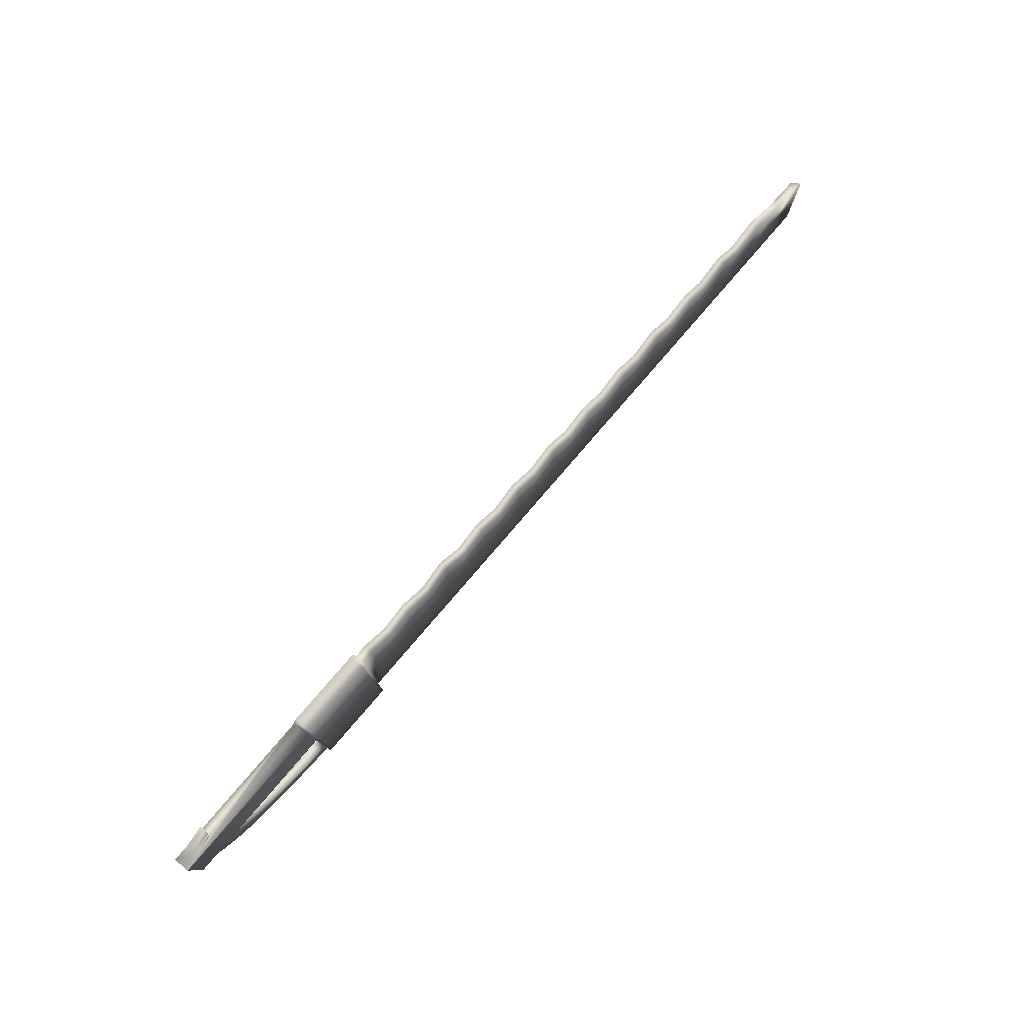
<metadata>
{"format":"obj","ext":"obj","renderer":"f3d","projection":"perspective","resolution":1024,"background":"white","views":[{"elev":78.8,"azim":130.7,"up":"+Z"}]}
</metadata>
<code>
g Box001
v -11.42 0 3.499
v -11.52 0 1.808
v -11.05 0 1.808
v -11.05 0 3.576
v -11.05 0.1473 3.993
v -11.52 0.1473 3.499
v -11.52 0.1473 1.808
v -11.05 0.1473 1.808
v -10.58 0 1.808
v -10.71 0 3.647
v -10.58 0.1473 3.647
v -10.58 0.1473 1.808
v -10.11 0 1.808
v -10.11 0 4.056
v -10.11 0.1473 1.808
v -10.11 0.1473 4.056
v -9.533 0 1.808
v -9.635 0 3.777
v -9.635 0.1473 1.808
v -9.635 0.1473 3.777
v -9.165 0 1.808
v -9.165 0 4.192
v -9.165 0.1473 1.808
v -9.165 0.1473 4.192
v -8.825 0 1.808
v -8.694 0 3.891
v -8.694 0.1473 1.808
v -8.694 0.1473 3.891
v -8.223 0 1.808
v -8.223 0 4.223
v -8.223 0.1473 1.808
v -8.223 0.1473 4.223
v -7.752 0 1.808
v -7.752 0 3.994
v -7.752 0.1473 1.808
v -7.752 0.1473 3.994
v -7.281 0 1.808
v -7.281 0 4.381
v -7.281 0.1473 1.808
v -7.281 0.1473 4.381
v -6.81 0 1.808
v -6.81 0 4.091
v -6.81 0.1473 1.808
v -6.81 0.1473 4.091
v -6.339 0 1.808
v -6.339 0 4.434
v -6.339 0.1473 1.808
v -6.339 0.1473 4.434
v -5.868 0 1.808
v -5.868 0 4.186
v -5.868 0.1473 1.808
v -5.868 0.1473 4.186
v -5.397 0 1.808
v -5.397 0 4.525
v -5.397 0.1473 1.808
v -5.397 0.1473 4.525
v -4.926 0 1.808
v -4.926 0 4.283
v -4.926 0.1473 1.808
v -4.926 0.1473 4.283
v -4.455 0 1.808
v -4.455 0 4.688
v -4.455 0.1473 1.808
v -4.455 0.1473 4.688
v -3.985 0 1.808
v -3.985 0 4.387
v -3.985 0.1473 1.808
v -3.985 0.1473 4.387
v -3.514 0 1.808
v -3.514 0 4.788
v -3.514 0.1473 1.808
v -3.514 0.1473 4.788
v -3.043 0 1.808
v -3.043 0 4.501
v -3.043 0.1473 1.808
v -3.043 0.1473 4.501
v -2.572 0 1.808
v -2.572 0 4.888
v -2.572 0.1473 1.808
v -2.572 0.1473 4.888
v -2.101 0 1.808
v -2.101 0 4.63
v -2.101 0.1473 1.808
v -2.101 0.1473 4.63
v -1.63 0 1.808
v -1.63 0 5.149
v -1.63 0.1473 1.808
v -1.63 0.1473 5.149
v -1.159 0 1.808
v -1.159 0 4.778
v -1.159 0.1473 1.808
v -1.159 0.1473 4.778
v -0.6883 0 1.808
v -0.6883 0 5.189
v -0.6883 0.1473 1.808
v -0.6883 0.1473 5.189
v -0.2174 0 1.808
v -0.2174 0 4.95
v -0.2174 0.1473 1.808
v -0.2174 0.1473 4.95
v 0.2535 0 1.808
v 0.2535 0 5.375
v 0.2535 0.1473 1.808
v 0.2535 0.1473 5.375
v 0.7244 0 1.808
v 0.7244 0 5.15
v 0.4844 0.1473 1.808
v 0.4844 0 1.808
v 0.5386 0 1.808
v 0.5928 0 1.808
v 0.6469 0 1.808
v 0.7011 0 1.808
v 0.6565 0 5.183
v 0.6469 0 5.187
v 0.5928 0 5.213
v 0.5386 0 5.239
v 0.4844 0 5.265
v 0.4844 0.1473 5.265
v 1.195 0 1.808
v 1.195 0 5.262
v 0.7553 0 1.808
v 0.8095 0 1.808
v 0.8636 0 1.808
v 0.9178 0 1.808
v 0.972 0 1.808
v 1.026 0 1.808
v 1.08 0 1.808
v 1.135 0 1.808
v 1.189 0 1.808
v 0.4844 0 5.734
v 0.4844 0.2709 5.734
v 0.4844 0.2709 1.563
v 0.4844 0 1.563
v 0.5386 0 1.563
v 0.5928 0 1.563
v 0.6469 0 1.563
v 0.7011 0 1.563
v 0.7553 0 1.563
v 1.103 0 5.24
v 0.8919 0 5.19
v 0.6567 0 5.195
v 0.6469 0 5.734
v 0.6578 0 5.249
v 0.6588 0 5.303
v 0.6599 0 5.357
v 0.6609 0 5.411
v 0.6619 0 5.465
v 0.663 0 5.52
v 0.664 0 5.574
v 0.7011 0 5.573
v 0.7011 0 5.734
v 0.5928 0 5.734
v 0.5386 0 5.734
v 1.195 0 4.101
v 1.195 0 4.155
v 1.195 0 4.209
v 1.195 0 4.263
v 1.195 0 4.317
v 1.195 0 4.372
v 1.195 0 4.426
v 1.195 0 4.48
v 1.195 0 4.534
v 1.195 0 4.588
v 1.195 0 4.642
v 1.195 0 4.697
v 1.195 0 4.751
v 1.195 0 4.805
v 1.195 0 4.859
v 1.195 0 4.913
v 1.195 0 4.968
v 1.195 0 5.022
v 1.195 0 5.076
v 1.195 0 5.13
v 1.195 0 5.184
v 1.195 0 5.239
v 0.7764 0 1.563
v 0.8095 0 1.566
v 0.8636 0 1.572
v 0.9178 0 1.577
v 0.972 0 1.583
v 1.026 0 1.589
v 1.044 0 1.59
v 1.08 0 1.596
v 1.135 0 1.603
v 1.189 0 1.611
v 1.243 0 1.619
v 1.243 0 4.1
v 0.5386 0.2709 1.563
v 0.5386 0.2709 5.734
v 0.5928 0.2709 1.563
v 0.6469 0.2709 1.563
v 0.7011 0.2709 1.563
v 0.7553 0.2709 1.563
v 4.225 0 5.234
v 4.229 0 5.18
v 0.7011 0.2709 5.734
v 0.6469 0.2709 5.734
v 4.552 0.1638 5.499
v 4.552 0 5.499
v 4.835 0 5.494
v 4.835 0.2709 5.494
v 4.198 0.1638 5.506
v 4.197 0.1638 5.506
v 1.947 0.2709 5.549
v 1.947 0 5.549
v 4.197 0 5.506
v 1.839 0 5.551
v 1.893 0 5.55
v 1.785 0 5.552
v 1.73 0 5.553
v 1.622 0 5.555
v 1.676 0 5.554
v 1.405 0 5.56
v 1.568 0 5.556
v 1.514 0 5.558
v 1.46 0 5.559
v 1.351 0 5.561
v 1.297 0 5.562
v 1.189 0 5.564
v 1.243 0 5.563
v 0.972 0 5.568
v 1.135 0 5.565
v 1.08 0 5.566
v 1.026 0 5.567
v 0.9178 0 5.569
v 0.8636 0 5.57
v 0.7553 0 5.572
v 0.8095 0 5.571
v 0.7553 0 5.734
v 0.5928 0.2709 5.734
v 4.181 0 4.043
v 1.947 0 4.086
v 1.297 0 4.099
v 1.405 0 4.096
v 1.351 0 4.098
v 1.46 0 4.096
v 1.514 0 4.095
v 1.622 0 4.092
v 1.568 0 4.093
v 1.839 0 4.088
v 1.676 0 4.091
v 1.73 0 4.09
v 1.785 0 4.089
v 1.893 0 4.087
v 4.181 0.1638 4.043
v 4.807 0.2709 4.031
v 1.947 0.2709 4.086
v 4.526 0.1638 4.037
v 4.703 0.1638 4.033
v 4.703 0 4.033
v 4.807 0 4.031
v 4.19 0 4.097
v 4.198 0 4.151
v 4.206 0 4.205
v 4.214 0 4.259
v 4.214 0 4.26
v 4.219 0 4.314
v 4.224 0 4.368
v 4.229 0 4.422
v 4.234 0 4.476
v 4.236 0 4.491
v 4.237 0 4.53
v 4.239 0 4.584
v 4.241 0 4.638
v 4.243 0 4.692
v 4.244 0 4.732
v 4.244 0 4.747
v 4.243 0 4.801
v 4.243 0 4.855
v 4.242 0 4.909
v 4.241 0 4.963
v 4.241 0 4.981
v 4.239 0 5.018
v 4.235 0 5.072
v 4.232 0 5.126
v 0.8095 0.2709 1.563
v 0.8095 0.1638 1.563
v 0.7764 0.1638 1.563
v 1.297 0 1.627
v 0.7553 0.2709 5.734
v 4.225 0 5.24
v 4.22 0 5.289
v 4.214 0 5.343
v 4.208 0 5.397
v 4.202 0 5.452
v 4.63 0 5.444
v 4.834 0 5.44
v 4.834 0.2709 5.44
v 1.947 0.2709 5.495
v 1.947 0.2709 5.441
v 1.947 0.2709 1.563
v 1.947 0.2709 5.387
v 1.947 0.2709 5.332
v 1.947 0.2709 5.224
v 1.947 0.2709 5.278
v 1.947 0.2709 5.17
v 1.947 0.2709 5.116
v 1.947 0.2709 5.007
v 1.947 0.2709 5.061
v 1.947 0.2709 4.953
v 1.947 0.2709 4.899
v 1.947 0.2709 4.791
v 1.947 0.2709 4.845
v 1.947 0.2709 4.736
v 1.947 0.2709 4.682
v 1.947 0.2709 4.574
v 1.947 0.2709 4.628
v 1.947 0.2709 4.52
v 1.947 0.2709 4.465
v 1.947 0.2709 4.357
v 1.947 0.2709 4.411
v 1.947 0.2709 4.303
v 1.947 0.2709 4.249
v 1.947 0.2709 4.14
v 1.947 0.2709 4.194
v 1.947 0 1.767
v 1.947 0.1638 1.767
v 1.947 0.1638 1.685
v 1.947 0.1638 1.563
v 1.947 0.2709 5.734
v 1.947 0 5.734
v 1.893 0 5.734
v 1.839 0 5.734
v 1.785 0 5.734
v 1.73 0 5.734
v 1.676 0 5.734
v 1.622 0 5.734
v 1.568 0 5.734
v 1.514 0 5.734
v 1.46 0 5.734
v 1.405 0 5.734
v 1.351 0 5.734
v 1.297 0 5.734
v 1.243 0 5.734
v 1.189 0 5.734
v 1.135 0 5.734
v 1.08 0 5.734
v 1.026 0 5.734
v 0.972 0 5.734
v 0.9178 0 5.734
v 0.8636 0 5.734
v 0.8095 0 5.734
v 4.808 0.2709 4.085
v 4.808 0 4.085
v 4.708 0 4.087
v 1.332 0 1.631
v 1.351 0 1.635
v 1.405 0 1.645
v 1.46 0 1.655
v 1.514 0 1.665
v 1.568 0 1.675
v 1.605 0 1.683
v 1.622 0 1.687
v 1.676 0 1.699
v 1.73 0 1.712
v 1.785 0 1.725
v 1.839 0 1.738
v 1.865 0 1.744
v 1.893 0 1.752
v 0.8095 0.2709 5.734
v 0.8636 0.2709 1.563
v 0.8636 0.1638 1.563
v 4.634 0 5.44
v 4.642 0 5.389
v 4.833 0 5.385
v 4.833 0.2709 5.385
v 1.893 0.2709 5.734
v 4.832 0.2709 5.331
v 4.831 0.2709 5.277
v 4.83 0.2709 5.223
v 4.829 0.2709 5.169
v 4.827 0.2709 5.115
v 4.827 0.2709 5.06
v 4.825 0.2709 5.006
v 4.824 0.2709 4.952
v 4.823 0.2709 4.898
v 4.822 0.2709 4.844
v 4.821 0.2709 4.79
v 4.82 0.2709 4.736
v 4.819 0.2709 4.681
v 4.818 0.2709 4.627
v 4.817 0.2709 4.573
v 4.816 0.2709 4.519
v 4.815 0.2709 4.465
v 4.814 0.2709 4.41
v 4.813 0.2709 4.356
v 4.812 0.2709 4.302
v 4.811 0.2709 4.248
v 4.81 0.2709 4.194
v 4.809 0.2709 4.14
v 1.893 0.2709 1.563
v 1.893 0.1638 1.563
v 1.839 0.2709 5.734
v 1.785 0.2709 5.734
v 1.73 0.2709 5.734
v 1.676 0.2709 5.734
v 1.622 0.2709 5.734
v 1.568 0.2709 5.734
v 1.514 0.2709 5.734
v 1.46 0.2709 5.734
v 1.405 0.2709 5.734
v 1.351 0.2709 5.734
v 1.297 0.2709 5.734
v 1.243 0.2709 5.734
v 1.189 0.2709 5.734
v 1.135 0.2709 5.734
v 1.08 0.2709 5.734
v 1.026 0.2709 5.734
v 0.972 0.2709 5.734
v 0.9178 0.2709 5.734
v 0.8636 0.2709 5.734
v 4.809 0 4.14
v 4.713 0 4.141
v 0.9178 0.2709 1.563
v 0.9178 0.1638 1.563
v 4.65 0 5.335
v 4.832 0 5.331
v 4.831 0 5.277
v 4.83 0 5.223
v 4.829 0 5.169
v 4.827 0 5.115
v 4.827 0 5.06
v 4.825 0 5.006
v 4.824 0 4.952
v 4.823 0 4.898
v 4.822 0 4.844
v 4.821 0 4.79
v 4.82 0 4.736
v 4.819 0 4.681
v 4.818 0 4.627
v 4.817 0 4.573
v 4.816 0 4.519
v 4.815 0 4.465
v 4.814 0 4.41
v 4.813 0 4.356
v 4.812 0 4.302
v 4.811 0 4.248
v 4.81 0 4.194
v 1.839 0.2709 1.563
v 1.839 0.1638 1.563
v 1.785 0.2709 1.563
v 1.73 0.2709 1.563
v 1.676 0.2709 1.563
v 1.622 0.2709 1.563
v 1.568 0.2709 1.563
v 1.514 0.2709 1.563
v 1.46 0.2709 1.563
v 1.405 0.2709 1.563
v 1.351 0.2709 1.563
v 1.297 0.2709 1.563
v 1.243 0.2709 1.563
v 1.189 0.2709 1.563
v 1.135 0.2709 1.563
v 1.08 0.2709 1.563
v 1.026 0.2709 1.563
v 0.972 0.2709 1.563
v 4.715 0 4.196
v 4.714 0 4.149
v 0.972 0.1638 1.563
v 4.658 0 5.28
v 4.666 0 5.226
v 4.674 0 5.172
v 4.675 0 5.165
v 4.68 0 5.117
v 4.686 0 5.063
v 4.691 0 5.009
v 4.697 0 4.955
v 4.703 0 4.9
v 4.703 0 4.897
v 4.706 0 4.846
v 4.709 0 4.792
v 4.713 0 4.737
v 4.716 0 4.683
v 4.719 0 4.639
v 4.719 0 4.629
v 4.72 0 4.575
v 4.721 0 4.521
v 4.721 0 4.466
v 4.722 0 4.412
v 4.723 0 4.39
v 4.721 0 4.358
v 4.719 0 4.304
v 4.717 0 4.25
v 1.785 0.1638 1.563
v 1.772 0.1638 1.563
v 1.73 0.1638 1.563
v 1.676 0.1638 1.563
v 1.622 0.1638 1.563
v 1.568 0.1638 1.563
v 1.514 0.1638 1.563
v 1.46 0.1638 1.563
v 1.427 0.1638 1.563
v 1.405 0.1638 1.563
v 1.351 0.1638 1.563
v 1.297 0.1638 1.563
v 1.243 0.1638 1.563
v 1.189 0.1638 1.563
v 1.135 0.1638 1.563
v 1.082 0.1638 1.563
v 1.08 0.1638 1.563
v 1.026 0.1638 1.563
v 1.22 0 1.217
v 1.522 0 1.248
v 0.7421 0 1.56
v 0.7421 0.1638 1.56
v 1.22 0.1638 1.217
v 1.522 0.1638 1.248
v 1.81 0 1.289
v 1.81 0.1638 1.289
v 2.083 0 1.34
v 2.083 0.1638 1.34
v 2.343 0 1.401
v 2.343 0.1638 1.401
v 2.589 0 1.472
v 2.111 0 1.815
v 2.111 0.1638 1.815
v 2.589 0.1638 1.472
v 2.821 0 1.554
v 2.342 0 1.896
v 2.342 0.1638 1.896
v 2.821 0.1638 1.554
v 3.039 0 1.644
v 2.561 0 1.986
v 2.561 0.1638 1.986
v 3.039 0.1638 1.644
v 3.243 0 1.745
v 2.765 0 2.087
v 2.765 0.1638 2.087
v 3.243 0.1638 1.745
v 3.434 0 1.855
v 2.956 0 2.197
v 2.956 0.1638 2.197
v 3.434 0.1638 1.855
v 3.611 0 1.975
v 3.133 0 2.317
v 3.133 0.1638 2.317
v 3.611 0.1638 1.975
v 3.775 0 2.105
v 3.297 0 2.447
v 3.297 0.1638 2.447
v 3.775 0.1638 2.105
v 3.926 0 2.244
v 3.448 0 2.586
v 3.448 0.1638 2.586
v 3.926 0.1638 2.244
v 4.063 0 2.393
v 3.585 0 2.735
v 3.585 0.1638 2.735
v 4.063 0.1638 2.393
v 4.187 0 2.551
v 3.709 0 2.893
v 3.709 0.1638 2.893
v 4.187 0.1638 2.551
v 4.298 0 2.718
v 3.82 0 3.06
v 3.82 0.1638 3.06
v 4.298 0.1638 2.718
v 4.396 0 2.895
v 3.918 0 3.237
v 3.918 0.1638 3.237
v 4.396 0.1638 2.895
v 4.481 0 3.081
v 4.003 0 3.423
v 4.003 0.1638 3.423
v 4.481 0.1638 3.081
v 4.553 0 3.277
v 4.075 0 3.619
v 4.075 0.1638 3.619
v 4.553 0.1638 3.277
v 4.612 0 3.481
v 4.134 0 3.823
v 4.134 0.1638 3.823
v 4.612 0.1638 3.481
v 4.659 0 3.695
v 4.181 0 4.037
v 4.181 0.1638 4.037
v 4.659 0.1638 3.695
v 4.692 0 3.917
v 4.692 0.1638 3.917
v 4.197 0 5.507
v 4.197 0.1638 5.507
v 4.156 0 5.782
v 4.156 0.1638 5.782
f 1 2 3 4
f 1 4 5
f 2 1 6
f 2 7 8 3
f 4 3 9 10
f 5 6 1
f 11 5 4
f 6 7 2
f 3 8 12 9
f 6 5 8 7
f 4 10 11
f 10 9 13 14
f 11 12 8 5
f 9 12 15 13
f 16 11 10
f 10 14 16
f 13 17 18 14
f 11 16 15 12
f 13 15 19 17
f 18 20 16 14
f 18 17 21 22
f 20 19 15 16
f 17 19 23 21
f 22 24 20 18
f 21 25 26 22
f 20 24 23 19
f 25 21 23 27
f 26 28 24 22
f 26 25 29 30
f 28 27 23 24
f 29 25 27 31
f 30 32 28 26
f 29 33 34 30
f 28 32 31 27
f 29 31 35 33
f 34 36 32 30
f 34 33 37 38
f 36 35 31 32
f 33 35 39 37
f 38 40 36 34
f 37 41 42 38
f 36 40 39 35
f 37 39 43 41
f 42 44 40 38
f 42 41 45 46
f 44 43 39 40
f 41 43 47 45
f 46 48 44 42
f 45 49 50 46
f 44 48 47 43
f 45 47 51 49
f 50 52 48 46
f 50 49 53 54
f 52 51 47 48
f 49 51 55 53
f 54 56 52 50
f 53 57 58 54
f 52 56 55 51
f 53 55 59 57
f 58 60 56 54
f 58 57 61 62
f 60 59 55 56
f 57 59 63 61
f 62 64 60 58
f 61 65 66 62
f 60 64 63 59
f 61 63 67 65
f 66 68 64 62
f 66 65 69 70
f 68 67 63 64
f 65 67 71 69
f 70 72 68 66
f 69 73 74 70
f 68 72 71 67
f 69 71 75 73
f 74 76 72 70
f 74 73 77 78
f 76 75 71 72
f 73 75 79 77
f 78 80 76 74
f 77 81 82 78
f 76 80 79 75
f 77 79 83 81
f 82 84 80 78
f 82 81 85 86
f 84 83 79 80
f 81 83 87 85
f 86 88 84 82
f 85 89 90 86
f 84 88 87 83
f 85 87 91 89
f 90 92 88 86
f 90 89 93 94
f 92 91 87 88
f 89 91 95 93
f 94 96 92 90
f 93 97 98 94
f 92 96 95 91
f 93 95 99 97
f 98 100 96 94
f 98 97 101 102
f 100 99 95 96
f 97 99 103 101
f 102 104 100 98
f 101 105 106 102
f 100 104 103 99
f 101 103 107 108
f 105 101 108 109
f 105 109 110 111
f 102 114 115 116
f 102 116 117 118
f 102 118 104
f 106 105 119 120
f 103 104 118 107
f 119 121 122 123
f 119 123 124 125
f 119 125 126 127
f 119 127 128 129
f 118 117 130 131
f 107 118 131 132
f 108 107 132 133
f 133 134 109 108
f 134 135 110 109
f 135 136 111 110
f 136 137 112 111
f 137 138 121 105
f 112 137 105
f 141 113 106 140
f 142 114 113 141
f 142 141 143 144
f 142 144 145 146
f 142 146 147 148
f 142 148 149 150
f 142 150 151
f 115 114 142 152
f 116 115 152 153
f 117 116 153 130
f 120 154 155 156
f 120 156 157 158
f 120 158 159 160
f 120 160 161 162
f 120 162 163 164
f 120 164 165 166
f 120 166 167 168
f 120 168 169 170
f 120 170 171 172
f 120 172 173 174
f 121 138 176 122
f 177 122 176
f 178 123 122 177
f 179 124 123 178
f 180 125 124 179
f 181 126 125 180
f 181 182 183 127
f 126 181 127
f 184 128 127 183
f 185 129 128 184
f 186 187 154 119
f 186 119 129 185
f 133 132 188 134
f 153 189 131 130
f 189 188 132 131
f 134 188 190 135
f 135 190 191 136
f 136 191 192 137
f 137 192 193 138
f 144 143 139 120
f 194 144 120 175
f 194 175 195
f 143 141 140 139
f 151 196 197 142
f 198 199 200 201
f 202 198 201 203
f 201 204 205 203
f 206 203 205 207
f 205 208 207
f 207 209 210 211
f 210 212 211
f 206 207 211 213
f 211 214 215 213
f 215 216 213
f 213 217 218 219
f 218 220 219
f 206 213 219 221
f 219 222 223 221
f 223 224 221
f 221 225 226 227
f 226 228 227
f 206 221 227 149
f 227 150 149
f 229 151 150 227
f 142 197 230 152
f 152 230 189 153
f 154 187 233 234
f 233 235 234
f 234 236 237 238
f 237 239 238
f 154 234 238 240
f 238 241 242 240
f 242 243 240
f 240 244 232 154
f 245 231 232 246
f 232 247 246
f 248 245 246 249
f 250 249 246 251
f 231 252 155 154
f 252 253 156 155
f 253 254 157 156
f 254 255 158 157
f 255 256 257 159
f 158 255 159
f 257 258 160 159
f 258 259 161 160
f 259 260 162 161
f 260 261 262 163
f 162 260 163
f 262 263 164 163
f 263 264 165 164
f 264 265 166 165
f 265 266 267 167
f 166 265 167
f 267 268 168 167
f 268 269 169 168
f 269 270 170 169
f 270 271 171 170
f 271 272 273 172
f 171 271 172
f 273 274 173 172
f 174 173 274 275
f 175 174 275 195
f 193 276 277 278
f 138 193 278 176
f 233 187 186 279
f 230 190 188 189
f 197 191 190 230
f 196 192 191 197
f 280 193 192 196
f 144 194 281 145
f 282 145 281
f 229 280 196 151
f 146 145 282 283
f 147 146 283 284
f 148 147 284 285
f 149 148 285 206
f 200 199 286 287
f 287 288 201 200
f 201 288 289 204
f 204 289 290 291
f 290 292 293 294
f 293 295 294
f 294 296 297 298
f 297 299 298
f 298 300 301 302
f 301 303 302
f 302 304 305 306
f 305 307 306
f 306 308 309 310
f 309 311 310
f 310 312 313 314
f 313 315 314
f 247 232 316 317
f 318 319 291 317
f 247 317 291 314
f 310 314 291 306
f 302 306 291 298
f 294 298 291 290
f 204 291 320 205
f 321 205 320
f 208 205 321 322
f 207 208 322 323
f 209 207 323 324
f 210 209 324 325
f 212 210 325 326
f 211 212 326 327
f 214 211 327 328
f 215 214 328 329
f 216 215 329 330
f 213 216 330 331
f 217 213 331 332
f 218 217 332 333
f 220 218 333 334
f 219 220 334 335
f 335 336 222 219
f 336 337 223 222
f 337 338 224 223
f 338 339 221 224
f 339 340 225 221
f 340 341 226 225
f 341 342 228 226
f 342 229 227 228
f 251 246 343 344
f 251 344 345 250
f 279 346 347 235
f 233 279 235
f 234 235 347 348
f 236 234 348 349
f 237 236 349 350
f 239 237 350 351
f 351 352 353 238
f 239 351 238
f 241 238 353 354
f 242 241 354 355
f 243 242 355 356
f 240 243 356 357
f 357 358 359 244
f 240 357 244
f 316 232 244 359
f 343 246 247 314
f 360 276 193 280
f 276 361 362 277
f 342 360 280 229
f 287 286 363 364
f 287 364 365
f 365 366 288 287
f 288 366 290 289
f 321 320 367 322
f 366 368 292 290
f 368 369 293 292
f 369 370 295 293
f 370 371 294 295
f 371 372 296 294
f 372 373 297 296
f 373 374 299 297
f 374 375 298 299
f 375 376 300 298
f 376 377 301 300
f 377 378 303 301
f 378 379 302 303
f 379 380 304 302
f 380 381 305 304
f 381 382 307 305
f 382 383 306 307
f 383 384 308 306
f 384 385 309 308
f 385 386 311 309
f 386 387 310 311
f 387 388 312 310
f 388 389 313 312
f 389 390 315 313
f 390 343 314 315
f 391 291 319 392
f 320 291 391 367
f 322 367 393 323
f 323 393 394 324
f 324 394 395 325
f 325 395 396 326
f 326 396 397 327
f 327 397 398 328
f 328 398 399 329
f 329 399 400 330
f 330 400 401 331
f 331 401 402 332
f 332 402 403 333
f 333 403 404 334
f 334 404 405 335
f 335 405 406 336
f 336 406 407 337
f 337 407 408 338
f 338 408 409 339
f 339 409 410 340
f 340 410 411 341
f 341 411 360 342
f 344 343 390 412
f 344 412 413 345
f 411 361 276 360
f 361 414 415 362
f 365 364 416 417
f 417 368 366 365
f 418 369 368 417
f 419 370 369 418
f 420 371 370 419
f 421 372 371 420
f 422 373 372 421
f 423 374 373 422
f 424 375 374 423
f 425 376 375 424
f 426 377 376 425
f 427 378 377 426
f 428 379 378 427
f 429 380 379 428
f 430 381 380 429
f 431 382 381 430
f 432 383 382 431
f 433 384 383 432
f 434 385 384 433
f 435 386 385 434
f 436 387 386 435
f 437 388 387 436
f 438 389 388 437
f 412 390 389 438
f 439 391 392 440
f 367 391 439 393
f 393 439 441 394
f 394 441 442 395
f 395 442 443 396
f 396 443 444 397
f 397 444 445 398
f 398 445 446 399
f 399 446 447 400
f 400 447 448 401
f 401 448 449 402
f 402 449 450 403
f 403 450 451 404
f 404 451 452 405
f 405 452 453 406
f 406 453 454 407
f 407 454 455 408
f 408 455 456 409
f 409 456 414 410
f 410 414 361 411
f 412 438 457 458
f 413 412 458
f 414 456 459 415
f 417 416 460 418
f 418 460 461 419
f 419 461 462 420
f 420 462 463 464
f 420 464 421
f 421 464 465 422
f 466 423 422 465
f 467 424 423 466
f 468 425 424 467
f 426 425 468 469
f 470 426 469
f 471 427 426 470
f 472 428 427 471
f 473 429 428 472
f 430 429 473 474
f 475 430 474
f 476 431 430 475
f 477 432 431 476
f 478 433 432 477
f 479 434 433 478
f 435 434 479 480
f 481 435 480
f 436 435 481 482
f 437 436 482 483
f 438 437 483 457
f 441 439 440 484
f 442 441 484 485
f 486 442 485
f 443 442 486 487
f 444 443 487 488
f 445 444 488 489
f 446 445 489 490
f 447 446 490 491
f 448 447 491 492
f 493 448 492
f 449 448 493 494
f 450 449 494 495
f 451 450 495 496
f 452 451 496 497
f 453 452 497 498
f 454 453 498 499
f 500 454 499
f 455 454 500 501
f 456 455 501 459
f 502 503 182 504
f 504 181 180 179
f 504 179 178 177
f 504 177 176 278
f 504 278 505
f 504 505 506 502
f 502 506 507 503
f 503 508 346 182
f 182 279 186 185
f 182 185 184 183
f 505 278 277 507
f 500 499 507 501
f 459 501 507 415
f 362 415 507 277
f 505 507 506
f 503 507 509 508
f 508 510 352 346
f 346 351 350 349
f 346 349 348 347
f 509 507 499 498
f 509 498 497 496
f 509 496 495 494
f 509 494 493 492
f 508 509 511 510
f 510 512 358 352
f 352 357 356 355
f 352 355 354 353
f 511 509 492 491
f 511 491 490 489
f 511 489 488 487
f 511 487 486 485
f 510 511 513 512
f 512 514 515 358
f 515 516 317 316
f 358 515 316 359
f 513 511 485 484
f 513 484 440 392
f 513 392 319 318
f 512 513 517 514
f 514 518 519 515
f 519 520 516 515
f 516 517 513 318
f 317 516 318
f 514 517 521 518
f 518 522 523 519
f 523 524 520 519
f 520 521 517 516
f 518 521 525 522
f 522 526 527 523
f 527 528 524 523
f 524 525 521 520
f 522 525 529 526
f 526 530 531 527
f 531 532 528 527
f 528 529 525 524
f 526 529 533 530
f 530 534 535 531
f 535 536 532 531
f 532 533 529 528
f 530 533 537 534
f 534 538 539 535
f 539 540 536 535
f 536 537 533 532
f 534 537 541 538
f 538 542 543 539
f 543 544 540 539
f 540 541 537 536
f 538 541 545 542
f 542 546 547 543
f 547 548 544 543
f 544 545 541 540
f 542 545 549 546
f 546 550 551 547
f 551 552 548 547
f 548 549 545 544
f 546 549 553 550
f 551 550 554 555
f 555 556 552 551
f 552 553 549 548
f 550 553 557 554
f 555 554 558 559
f 559 560 556 555
f 552 556 557 553
f 554 557 561 558
f 559 558 562 563
f 563 564 560 559
f 556 560 561 557
f 558 561 565 562
f 563 562 566 567
f 567 568 564 563
f 560 564 565 561
f 562 565 569 566
f 567 566 570 571
f 571 572 568 567
f 564 568 569 565
f 566 569 573 570
f 571 570 574 575
f 575 576 572 571
f 568 572 573 569
f 570 573 577 574
f 575 574 578 256
f 575 255 254 253
f 575 253 252 231
f 575 231 245 576
f 572 576 577 573
f 574 577 579 578
f 256 578 458 261
f 256 260 259 258
f 579 577 576 245
f 248 579 245
f 578 579 249 250
f 458 578 250 345
f 261 458 480 266
f 261 265 264 263
f 249 579 248
f 480 457 483 482
f 266 480 474 272
f 266 271 270 269
f 266 269 268 267
f 474 479 478 477
f 474 477 476 475
f 272 474 469 281
f 272 194 195 275
f 272 275 274 273
f 469 473 472 471
f 281 469 463 580
f 580 581 203 206
f 281 580 206 285
f 281 285 284 283
f 463 468 467 466
f 463 466 465 464
f 580 463 363 582
f 582 583 581 580
f 203 581 202
f 363 462 461 460
f 363 460 416 364
f 582 286 199 198
f 582 198 583
f 202 581 583 198

</code>
